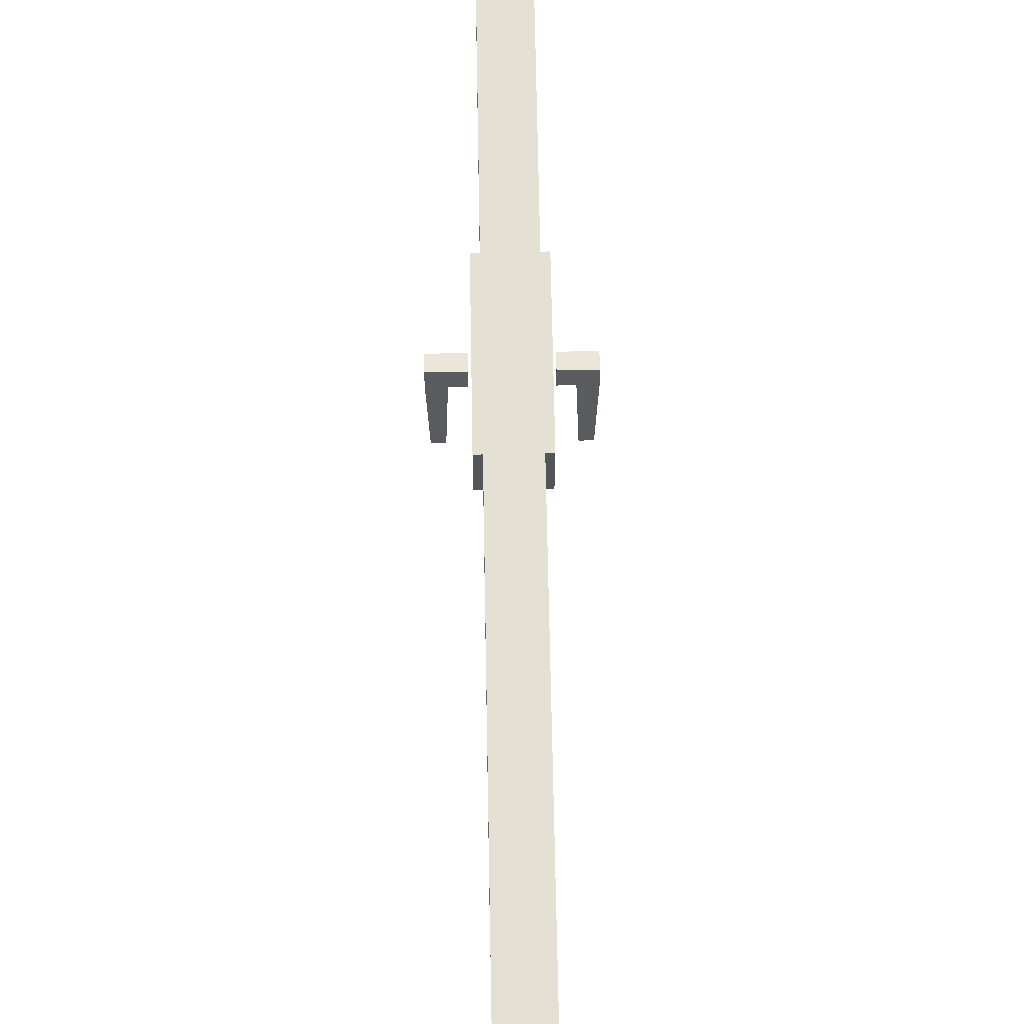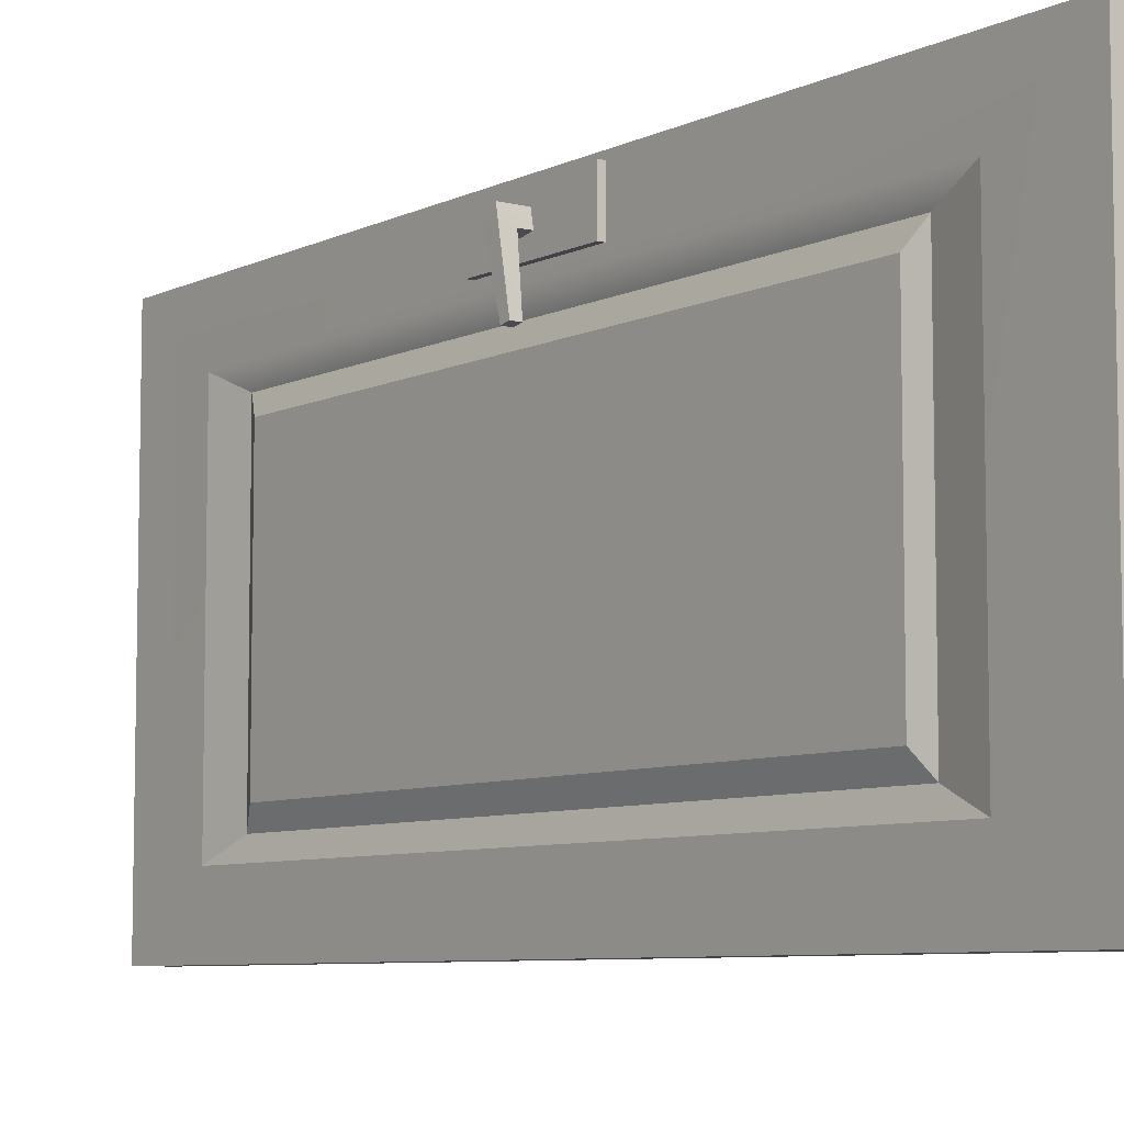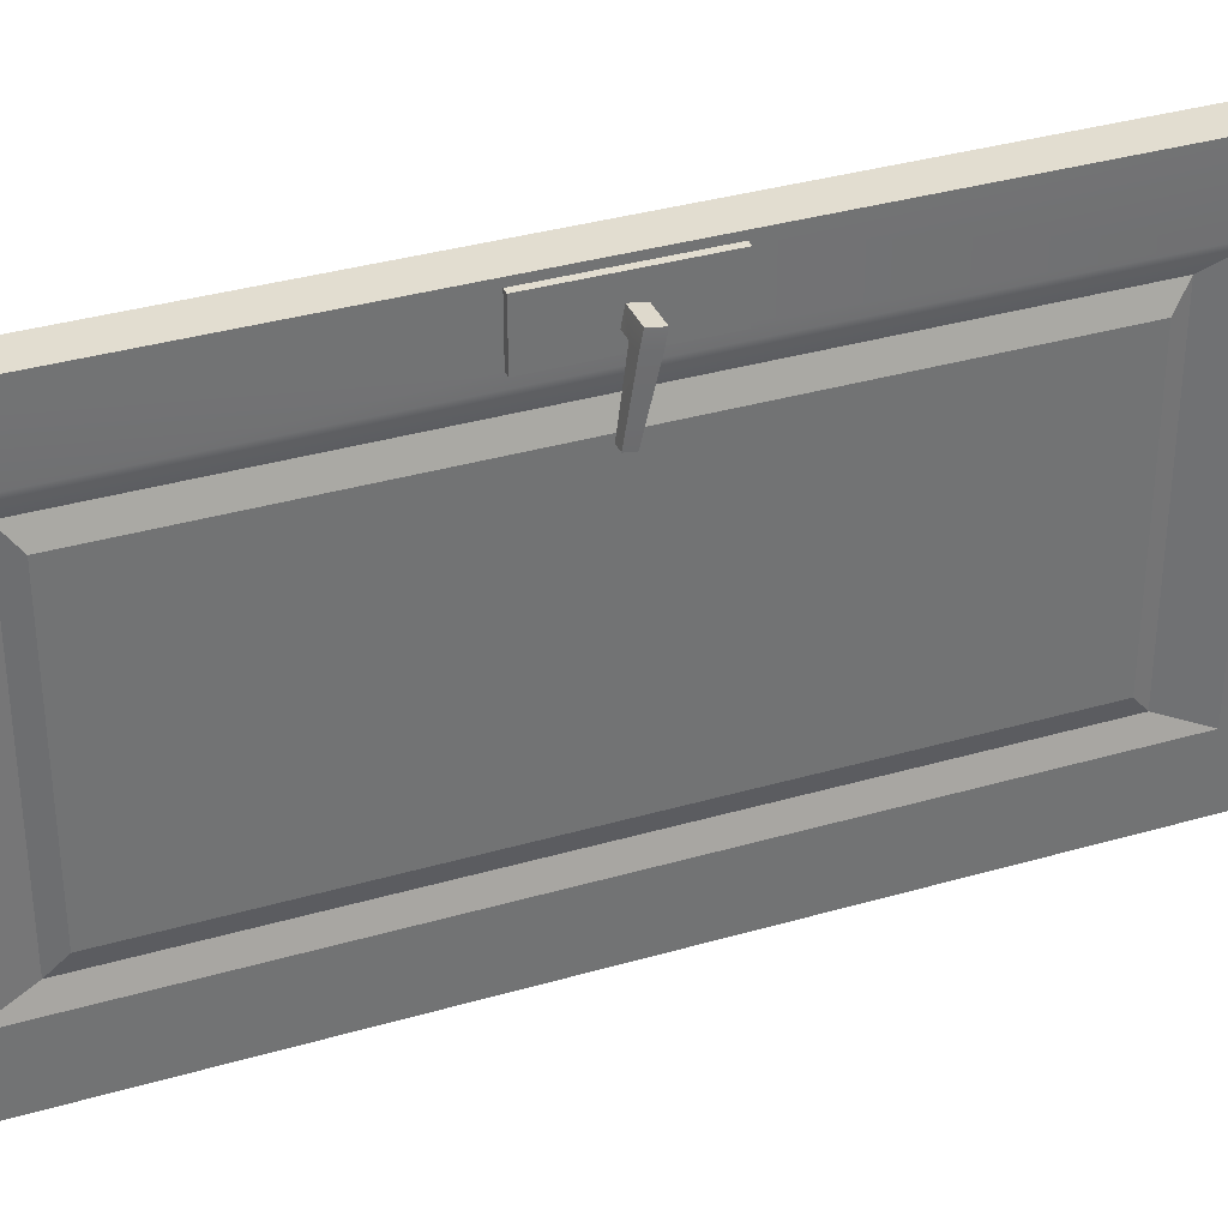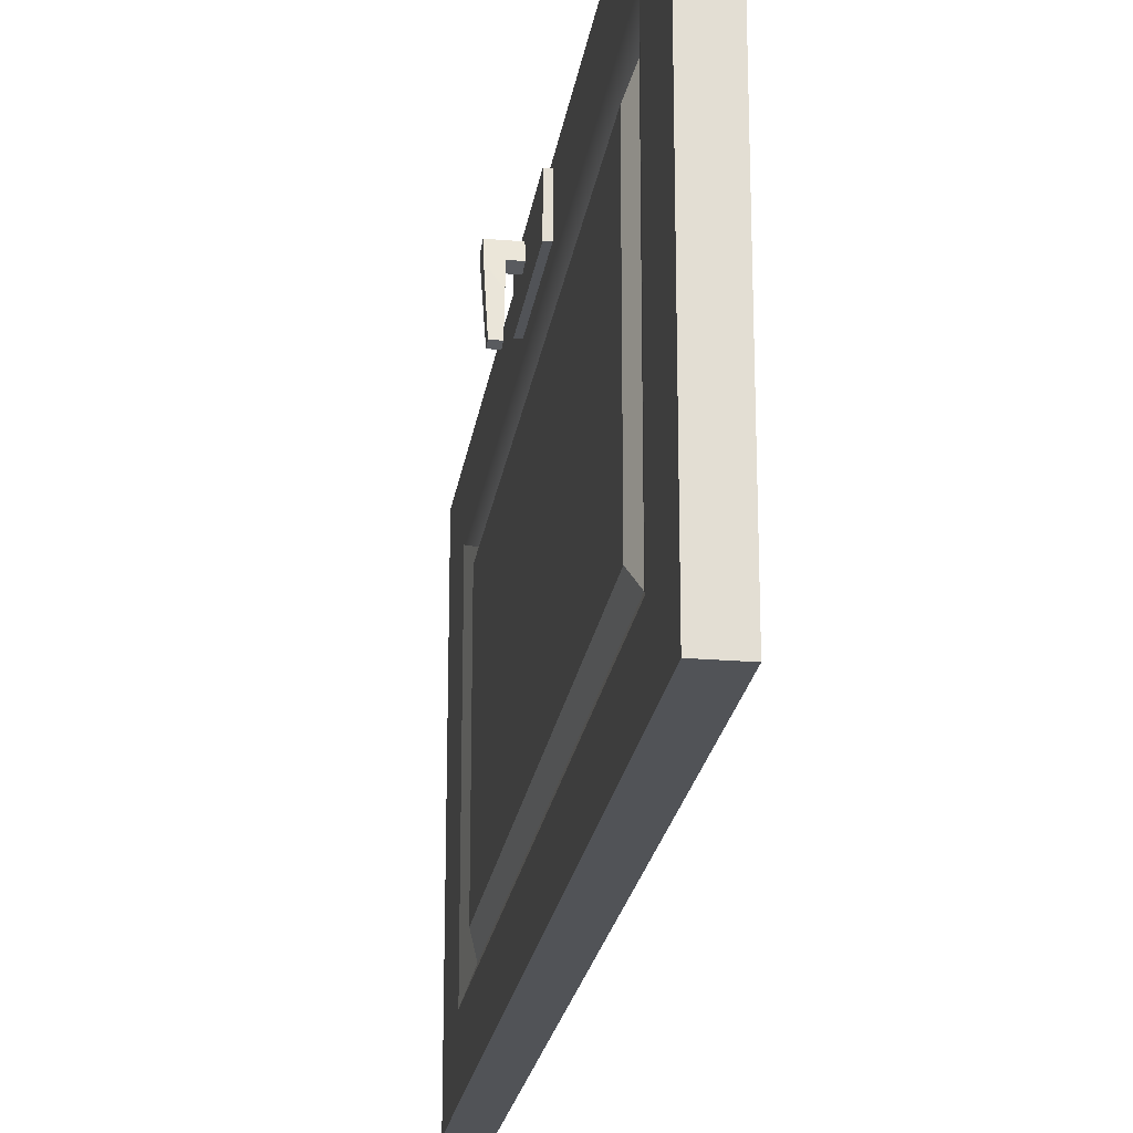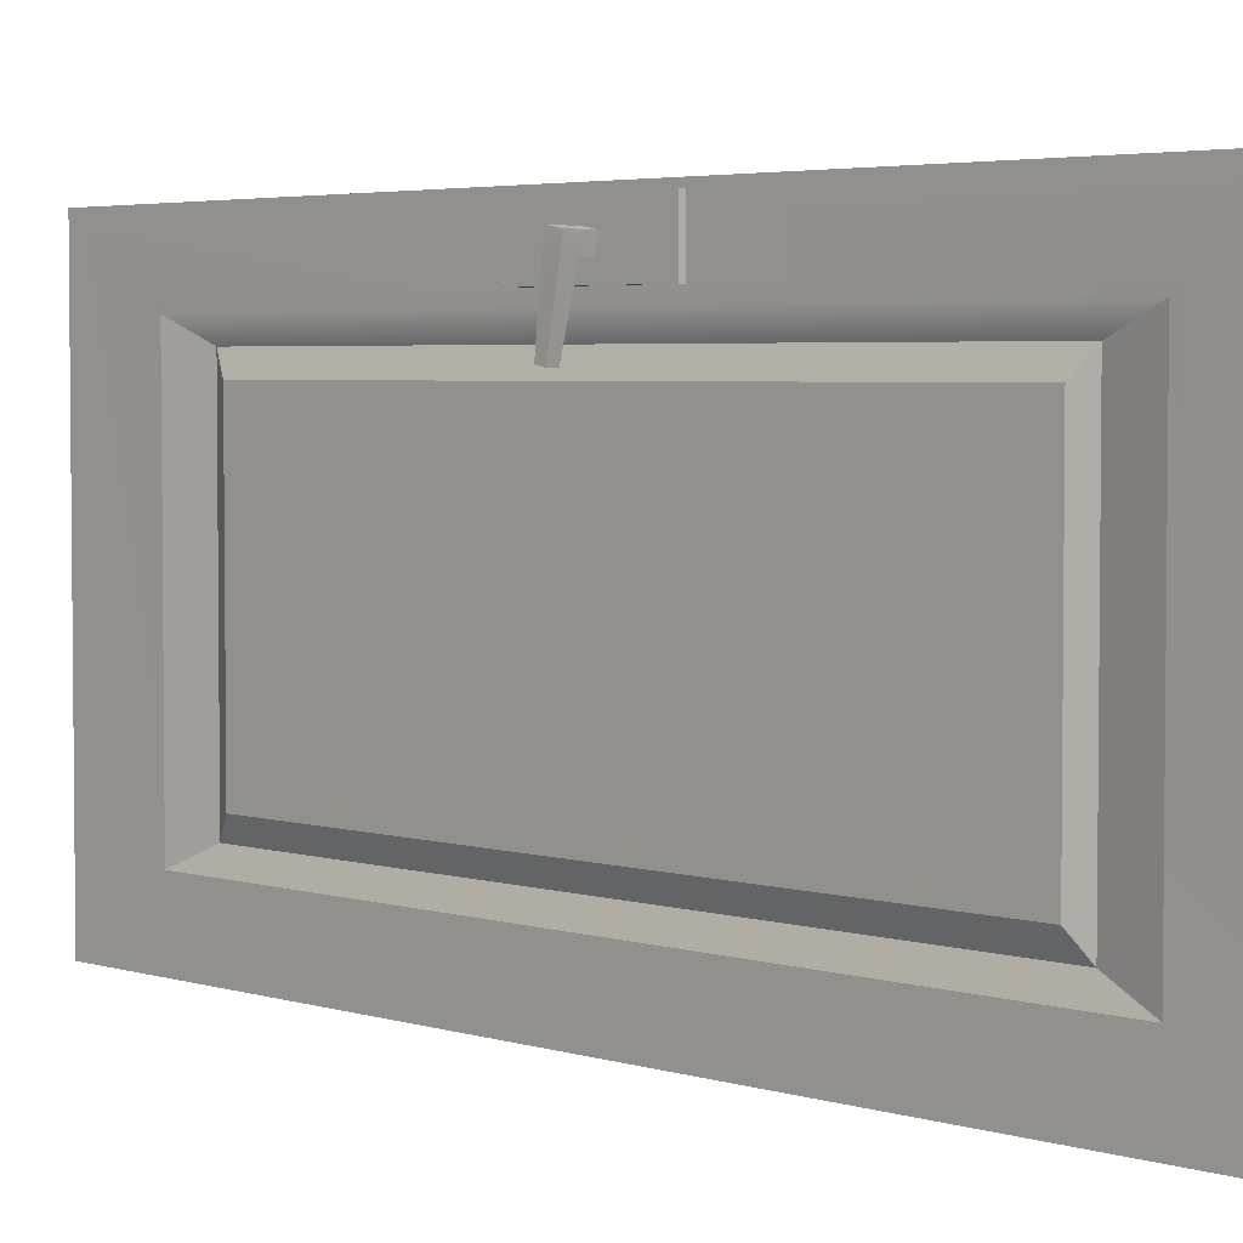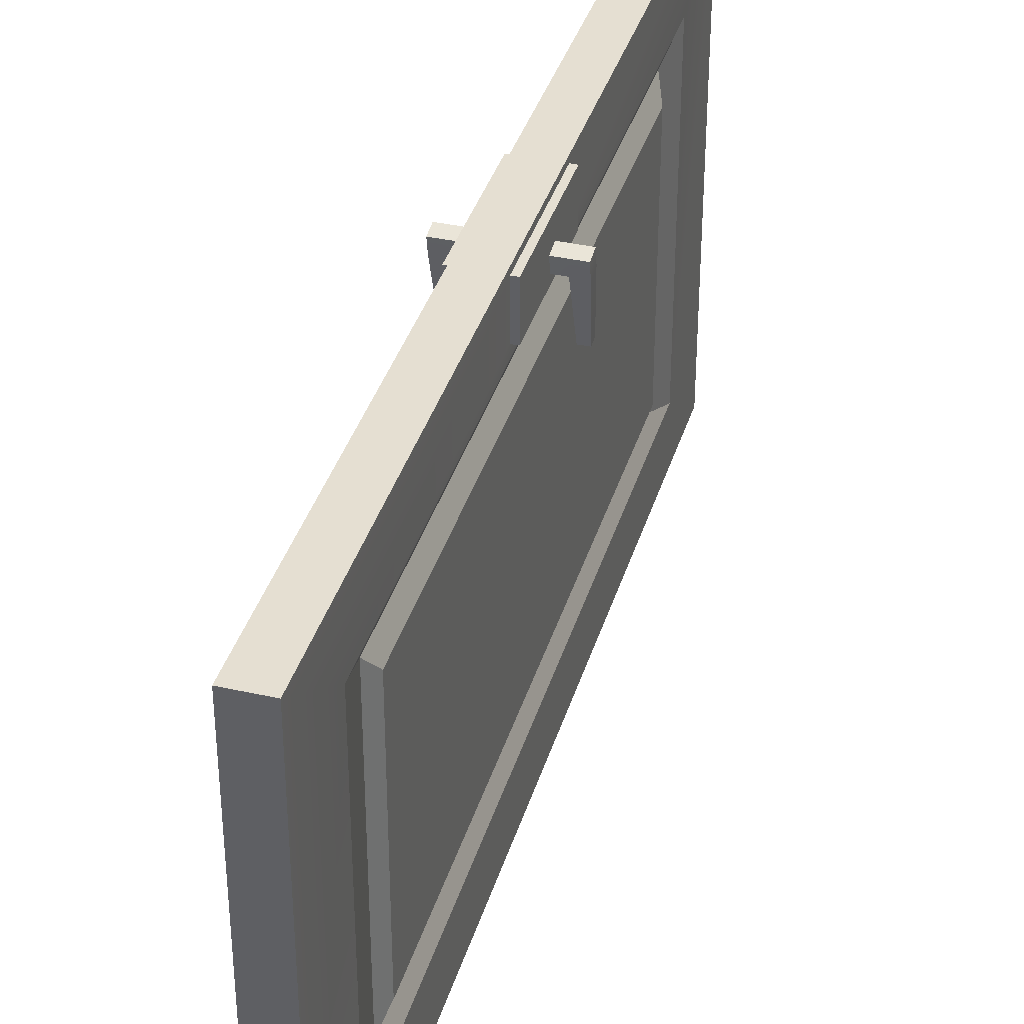
<metadata>
{"format":"obj","ext":"obj","renderer":"f3d","projection":"perspective","resolution":1024,"background":"white","views":[{"elev":65.7,"azim":-1.0,"up":"+Z"},{"elev":-7.3,"azim":-36.9,"up":"+Z"},{"elev":35.3,"azim":68.9,"up":"+Z"},{"elev":-22.2,"azim":-8.3,"up":"+Z"},{"elev":3.8,"azim":135.7,"up":"+Z"},{"elev":37.4,"azim":-163.9,"up":"+Z"}]}
</metadata>
<code>
g default
v 0.1826 3.349 2.22
v 0.1826 12.26 2.22
v 0.1826 12.26 -2.22
v 0.1826 3.349 -2.22
v 0.1826 4.221 -1.594
v 0.1826 4.221 1.594
v 0.1826 11.39 -1.594
v 0.1826 11.39 1.594
v 0.1145 4.645 -1.405
v 0.1145 4.645 1.405
v 0.1145 10.97 -1.405
v 0.1145 10.97 1.405
v 0.1859 4.794 -1.219
v 0.1859 4.794 1.219
v 0.1859 10.82 -1.219
v 0.1859 10.82 1.219
v 0.1826 7.178 2.16
v 0.1826 8.434 2.16
v 0.1826 7.178 1.697
v 0.1826 8.434 1.697
v 0.2395 7.178 2.16
v 0.2395 8.434 2.16
v 0.2395 7.178 1.697
v 0.2395 8.434 1.697
v 0.3741 7.768 1.996
v 0.5044 7.768 1.996
v 0.3741 7.897 1.973
v 0.5044 7.897 1.973
v 0.3947 7.751 1.286
v 0.4838 7.751 1.286
v 0.3947 7.663 1.302
v 0.4838 7.663 1.302
v 0.3741 7.871 1.833
v 0.5044 7.871 1.833
v 0.5044 7.743 1.856
v 0.3741 7.743 1.856
v 0.2611 7.743 1.856
v 0.2611 7.871 1.833
v 0.2611 7.768 1.996
v 0.2611 7.897 1.973
v -0.1562 3.349 2.22
v -0.1562 12.26 2.22
v -0.1562 12.26 -2.22
v -0.1562 3.349 -2.22
v -0.1562 4.221 -1.594
v -0.1562 4.221 1.594
v -0.1562 11.39 -1.594
v -0.1562 11.39 1.594
v -0.08808 4.645 -1.405
v -0.08808 4.645 1.405
v -0.08808 10.97 -1.405
v -0.08808 10.97 1.405
v -0.1595 4.794 -1.219
v -0.1595 4.794 1.219
v -0.1595 10.82 -1.219
v -0.1595 10.82 1.219
v -0.1562 7.178 2.16
v -0.1562 8.434 2.16
v -0.1562 7.178 1.697
v -0.1562 8.434 1.697
v -0.2131 7.178 2.16
v -0.2131 8.434 2.16
v -0.2131 7.178 1.697
v -0.2131 8.434 1.697
v -0.3477 7.768 1.996
v -0.478 7.768 1.996
v -0.3477 7.897 1.973
v -0.478 7.897 1.973
v -0.3682 7.751 1.286
v -0.4574 7.751 1.286
v -0.3682 7.663 1.302
v -0.4574 7.663 1.302
v -0.3477 7.871 1.833
v -0.478 7.871 1.833
v -0.478 7.743 1.856
v -0.3477 7.743 1.856
v -0.2347 7.743 1.856
v -0.2347 7.871 1.833
v -0.2347 7.768 1.996
v -0.2347 7.897 1.973
g pCube3
f 1 2 42 41
f 2 3 43 42
f 3 4 44 43
f 4 1 41 44
f 14 13 15 16
f 1 4 5 6
f 4 3 7 5
f 3 2 8 7
f 22 21 23 24
f 6 5 9 10
f 5 7 11 9
f 7 8 12 11
f 8 6 10 12
f 10 9 13 14
f 9 11 15 13
f 11 12 16 15
f 12 10 14 16
f 2 1 17 18
f 1 6 19 17
f 6 8 20 19
f 8 2 18 20
f 18 17 21 22
f 17 19 23 21
f 19 20 24 23
f 20 18 22 24
f 25 26 28 27
f 33 34 30 29
f 29 30 32 31
f 31 32 35 36
f 34 35 32 30
f 31 36 33 29
f 27 28 34 33
f 26 35 34 28
f 36 35 26 25
f 38 37 39 40
f 33 36 37 38
f 36 25 39 37
f 25 27 40 39
f 27 33 38 40
f 54 56 55 53
f 41 46 45 44
f 44 45 47 43
f 43 47 48 42
f 62 64 63 61
f 46 50 49 45
f 45 49 51 47
f 47 51 52 48
f 48 52 50 46
f 50 54 53 49
f 49 53 55 51
f 51 55 56 52
f 52 56 54 50
f 42 58 57 41
f 41 57 59 46
f 46 59 60 48
f 48 60 58 42
f 58 62 61 57
f 57 61 63 59
f 59 63 64 60
f 60 64 62 58
f 65 67 68 66
f 73 69 70 74
f 69 71 72 70
f 71 76 75 72
f 74 70 72 75
f 71 69 73 76
f 67 73 74 68
f 66 68 74 75
f 76 65 66 75
f 78 80 79 77
f 73 78 77 76
f 76 77 79 65
f 65 79 80 67
f 67 80 78 73
g default
v 0.1826 3.349 2.22
v 0.1826 12.26 2.22
v 0.1826 12.26 -2.22
v 0.1826 3.349 -2.22
v 0.1826 4.221 -1.594
v 0.1826 4.221 1.594
v 0.1826 11.39 -1.594
v 0.1826 11.39 1.594
v 0.1145 4.645 -1.405
v 0.1145 4.645 1.405
v 0.1145 10.97 -1.405
v 0.1145 10.97 1.405
v 0.1859 4.794 -1.219
v 0.1859 4.794 1.219
v 0.1859 10.82 -1.219
v 0.1859 10.82 1.219
v 0.1826 7.178 2.16
v 0.1826 8.434 2.16
v 0.1826 7.178 1.697
v 0.1826 8.434 1.697
v 0.2395 7.178 2.16
v 0.2395 8.434 2.16
v 0.2395 7.178 1.697
v 0.2395 8.434 1.697
v 0.3741 7.768 1.996
v 0.5044 7.768 1.996
v 0.3741 7.897 1.973
v 0.5044 7.897 1.973
v 0.3947 7.751 1.286
v 0.4838 7.751 1.286
v 0.3947 7.663 1.302
v 0.4838 7.663 1.302
v 0.3741 7.871 1.833
v 0.5044 7.871 1.833
v 0.5044 7.743 1.856
v 0.3741 7.743 1.856
v 0.2611 7.743 1.856
v 0.2611 7.871 1.833
v 0.2611 7.768 1.996
v 0.2611 7.897 1.973
v -0.1562 3.349 2.22
v -0.1562 12.26 2.22
v -0.1562 12.26 -2.22
v -0.1562 3.349 -2.22
v -0.1562 4.221 -1.594
v -0.1562 4.221 1.594
v -0.1562 11.39 -1.594
v -0.1562 11.39 1.594
v -0.08808 4.645 -1.405
v -0.08808 4.645 1.405
v -0.08808 10.97 -1.405
v -0.08808 10.97 1.405
v -0.1595 4.794 -1.219
v -0.1595 4.794 1.219
v -0.1595 10.82 -1.219
v -0.1595 10.82 1.219
v -0.1562 7.178 2.16
v -0.1562 8.434 2.16
v -0.1562 7.178 1.697
v -0.1562 8.434 1.697
v -0.2131 7.178 2.16
v -0.2131 8.434 2.16
v -0.2131 7.178 1.697
v -0.2131 8.434 1.697
v -0.3477 7.768 1.996
v -0.478 7.768 1.996
v -0.3477 7.897 1.973
v -0.478 7.897 1.973
v -0.3682 7.751 1.286
v -0.4574 7.751 1.286
v -0.3682 7.663 1.302
v -0.4574 7.663 1.302
v -0.3477 7.871 1.833
v -0.478 7.871 1.833
v -0.478 7.743 1.856
v -0.3477 7.743 1.856
v -0.2347 7.743 1.856
v -0.2347 7.871 1.833
v -0.2347 7.768 1.996
v -0.2347 7.897 1.973
g pCube3
f 81 82 122 121
f 82 83 123 122
f 83 84 124 123
f 84 81 121 124
f 94 93 95 96
f 81 84 85 86
f 84 83 87 85
f 83 82 88 87
f 102 101 103 104
f 86 85 89 90
f 85 87 91 89
f 87 88 92 91
f 88 86 90 92
f 90 89 93 94
f 89 91 95 93
f 91 92 96 95
f 92 90 94 96
f 82 81 97 98
f 81 86 99 97
f 86 88 100 99
f 88 82 98 100
f 98 97 101 102
f 97 99 103 101
f 99 100 104 103
f 100 98 102 104
f 105 106 108 107
f 113 114 110 109
f 109 110 112 111
f 111 112 115 116
f 114 115 112 110
f 111 116 113 109
f 107 108 114 113
f 106 115 114 108
f 116 115 106 105
f 118 117 119 120
f 113 116 117 118
f 116 105 119 117
f 105 107 120 119
f 107 113 118 120
f 134 136 135 133
f 121 126 125 124
f 124 125 127 123
f 123 127 128 122
f 142 144 143 141
f 126 130 129 125
f 125 129 131 127
f 127 131 132 128
f 128 132 130 126
f 130 134 133 129
f 129 133 135 131
f 131 135 136 132
f 132 136 134 130
f 122 138 137 121
f 121 137 139 126
f 126 139 140 128
f 128 140 138 122
f 138 142 141 137
f 137 141 143 139
f 139 143 144 140
f 140 144 142 138
f 145 147 148 146
f 153 149 150 154
f 149 151 152 150
f 151 156 155 152
f 154 150 152 155
f 151 149 153 156
f 147 153 154 148
f 146 148 154 155
f 156 145 146 155
f 158 160 159 157
f 153 158 157 156
f 156 157 159 145
f 145 159 160 147
f 147 160 158 153

</code>
